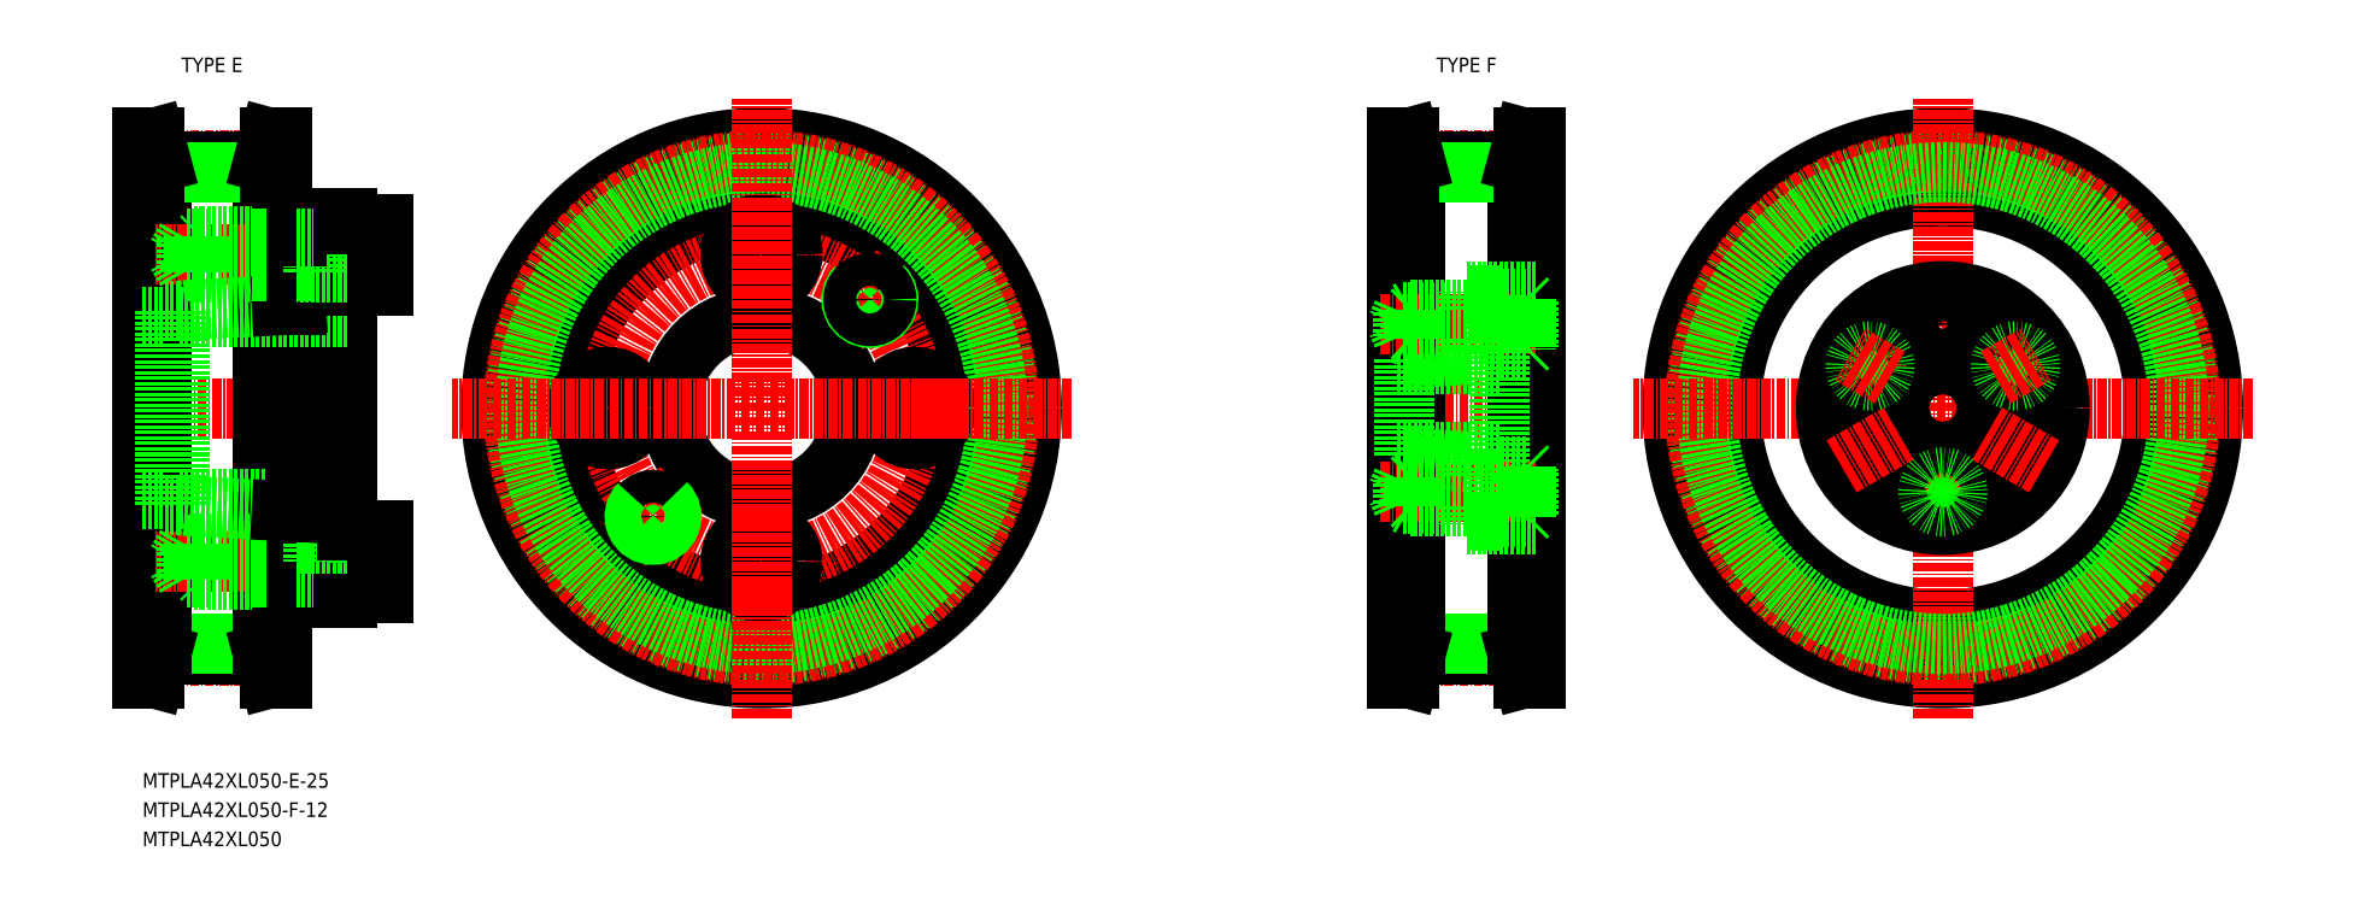
<metadata>
{"format":"dxf","ext":"dxf","renderer":"ezdxf+matplotlib","layout":"modelspace","background":"white","min_lineweight":24,"dpi":150}
</metadata>
<code>
0
SECTION
2
ENTITIES
0
TEXT
8
0
10
18.51
20
59.6
30
0
40
2
1
MTPLA42XL050-E-25
7
MISUMI
0
LINE
8
0
10
18.55
20
82.8
30
0
11
18.55
21
140.4
31
0
0
LINE
8
0
10
37.55
20
82.8
30
0
11
37.55
21
140.4
31
0
0
LINE
8
CENTER
10
21.05
20
77.64
30
0
11
35.05
21
77.64
31
0
0
LINE
8
CENTER
10
16.05
20
111.6
30
0
11
49.55
21
111.6
31
0
0
LINE
8
0
10
21.05
20
77.89
30
0
11
35.05
21
77.89
31
0
0
LINE
8
0
10
21.05
20
79.29
30
0
11
35.05
21
79.29
31
0
0
LINE
8
0
10
18.75
20
82.6
30
0
11
21.05
21
82.6
31
0
0
LINE
8
0
10
18.75
20
82.6
30
0
11
18.55
21
82.8
31
0
0
LINE
8
0
10
21.05
20
145.3
30
0
11
21.05
21
77.89
31
0
0
LINE
8
0
10
21.05
20
77.89
30
0
11
20.17
21
74.6
31
0
0
LINE
8
0
10
18.51
20
74.6
30
0
11
20.17
21
74.6
31
0
0
LINE
8
0
10
19.45
20
78.1
30
0
11
18.51
21
74.6
31
0
0
LINE
8
0
10
19.45
20
82.6
30
0
11
19.45
21
78.1
31
0
0
LINE
8
0
10
35.05
20
82.6
30
0
11
37.35
21
82.6
31
0
0
LINE
8
0
10
37.35
20
82.6
30
0
11
37.55
21
82.8
31
0
0
LINE
8
0
10
35.05
20
145.3
30
0
11
35.05
21
77.89
31
0
0
LINE
8
0
10
36.65
20
78.1
30
0
11
37.59
21
74.6
31
0
0
LINE
8
0
10
37.59
20
74.6
30
0
11
35.93
21
74.6
31
0
0
LINE
8
0
10
35.05
20
77.89
30
0
11
35.93
21
74.6
31
0
0
LINE
8
0
10
36.65
20
82.6
30
0
11
36.65
21
78.1
31
0
0
LINE
8
CENTER
10
21.05
20
145.6
30
0
11
35.05
21
145.6
31
0
0
LINE
8
0
10
21.05
20
145.3
30
0
11
35.05
21
145.3
31
0
0
LINE
8
0
10
21.05
20
143.9
30
0
11
35.05
21
143.9
31
0
0
LINE
8
0
10
18.51
20
148.6
30
0
11
20.17
21
148.6
31
0
0
LINE
8
0
10
18.75
20
140.6
30
0
11
21.05
21
140.6
31
0
0
LINE
8
0
10
18.55
20
140.4
30
0
11
18.75
21
140.6
31
0
0
LINE
8
0
10
19.45
20
140.6
30
0
11
19.45
21
145.1
31
0
0
LINE
8
0
10
21.05
20
145.3
30
0
11
20.17
21
148.6
31
0
0
LINE
8
0
10
19.45
20
145.1
30
0
11
18.51
21
148.6
31
0
0
LINE
8
0
10
37.35
20
140.6
30
0
11
37.55
21
140.4
31
0
0
LINE
8
0
10
35.05
20
140.6
30
0
11
37.35
21
140.6
31
0
0
LINE
8
0
10
35.05
20
145.3
30
0
11
35.93
21
148.6
31
0
0
LINE
8
0
10
37.59
20
148.6
30
0
11
35.93
21
148.6
31
0
0
LINE
8
0
10
36.65
20
145.1
30
0
11
37.59
21
148.6
31
0
0
LINE
8
0
10
36.65
20
140.6
30
0
11
36.65
21
145.1
31
0
0
LINE
8
0
10
37.59
20
74.6
30
0
11
37.59
21
148.6
31
0
0
LINE
8
0
10
35.93
20
148.6
30
0
11
35.93
21
74.6
31
0
0
LINE
8
0
10
20.17
20
74.6
30
0
11
20.17
21
148.6
31
0
0
LINE
8
0
10
18.51
20
148.6
30
0
11
18.51
21
74.6
31
0
0
LINE
8
0
10
46.55
20
86.35
30
0
11
51.55
21
86.35
31
0
0
LINE
8
0
10
46.55
20
136.8
30
0
11
51.55
21
136.8
31
0
0
LINE
8
0
10
46.55
20
128.3
30
0
11
51.55
21
128.3
31
0
0
LINE
8
0
10
46.55
20
94.85
30
0
11
51.55
21
94.85
31
0
0
LINE
8
CENTER
10
54.55
20
90.6
30
0
11
20.25
21
90.6
31
0
0
LINE
8
CENTER
10
54.55
20
132.6
30
0
11
20.25
21
132.6
31
0
0
LINE
8
0
10
39.55
20
125.8
30
0
11
39.55
21
111.6
31
0
0
LINE
8
0
10
46.55
20
128.3
30
0
11
46.55
21
111.6
31
0
0
LINE
8
0
10
23.55
20
124.9
30
0
11
23.55
21
111.6
31
0
0
LINE
8
0
10
21.55
20
124.9
30
0
11
21.55
21
111.6
31
0
0
LINE
8
0
10
46.55
20
86.35
30
0
11
46.55
21
94.85
31
0
0
LINE
8
0
10
39.55
20
93.1
30
0
11
39.55
21
97.4
31
0
0
LINE
8
0
10
26.55
20
92.85
30
0
11
37.59
21
92.85
31
0
0
LINE
8
0
10
37.59
20
93.1
30
0
11
26.8
21
93.1
31
0
0
LINE
8
0
10
37.59
20
88.1
30
0
11
26.8
21
88.1
31
0
0
LINE
8
0
10
26.55
20
88.35
30
0
11
37.59
21
88.35
31
0
0
LINE
8
0
10
26.8
20
88.1
30
0
11
26.55
21
88.35
31
0
0
LINE
8
0
10
26.8
20
88.1
30
0
11
26.8
21
90.6
31
0
0
LINE
8
0
10
25.55
20
88.1
30
0
11
25.55
21
90.6
31
0
0
LINE
8
0
10
26.8
20
88.1
30
0
11
25.55
21
88.1
31
0
0
LINE
8
0
10
26.8
20
93.1
30
0
11
26.55
21
92.85
31
0
0
LINE
8
0
10
26.8
20
93.1
30
0
11
25.55
21
93.1
31
0
0
LINE
8
0
10
25.55
20
93.1
30
0
11
25.55
21
90.6
31
0
0
LINE
8
0
10
24.55
20
92.85
30
0
11
23.25
21
90.6
31
0
0
LINE
8
0
10
26.55
20
92.85
30
0
11
26.55
21
90.6
31
0
0
LINE
8
0
10
26.55
20
92.85
30
0
11
24.55
21
92.85
31
0
0
LINE
8
0
10
26.55
20
88.35
30
0
11
24.55
21
88.35
31
0
0
LINE
8
0
10
26.55
20
88.35
30
0
11
26.55
21
90.6
31
0
0
LINE
8
0
10
24.55
20
88.35
30
0
11
23.25
21
90.6
31
0
0
LINE
8
0
10
24.55
20
88.35
30
0
11
24.55
21
92.85
31
0
0
LINE
8
0
10
26.8
20
93.1
30
0
11
26.8
21
90.6
31
0
0
LINE
8
0
10
39.55
20
88.1
30
0
11
37.59
21
88.1
31
0
0
LINE
8
0
10
39.55
20
93.1
30
0
11
37.59
21
93.1
31
0
0
LINE
8
0
10
39.55
20
92.85
30
0
11
37.59
21
92.85
31
0
0
LINE
8
0
10
39.55
20
88.35
30
0
11
37.59
21
88.35
31
0
0
LINE
8
0
10
39.55
20
88.1
30
0
11
39.55
21
93.1
31
0
0
LINE
8
0
10
41.88
20
88.1
30
0
11
41.88
21
90.6
31
0
0
LINE
8
0
10
39.55
20
85.6
30
0
11
46.55
21
85.6
31
0
0
LINE
8
0
10
46.55
20
88.1
30
0
11
39.55
21
88.1
31
0
0
LINE
8
0
10
39.55
20
85.6
30
0
11
39.55
21
88.1
31
0
0
LINE
8
0
10
46.55
20
85.6
30
0
11
46.55
21
86.35
31
0
0
LINE
8
0
10
46.55
20
93.1
30
0
11
39.55
21
93.1
31
0
0
LINE
8
0
10
41.88
20
93.1
30
0
11
41.88
21
90.6
31
0
0
LINE
8
0
10
39.55
20
92.85
30
0
11
41.88
21
92.85
31
0
0
LINE
8
0
10
39.55
20
88.35
30
0
11
41.88
21
88.35
31
0
0
LINE
8
0
10
23.55
20
98.25
30
0
11
37.59
21
97.5
31
0
0
LINE
8
0
10
23.55
20
99.1
30
0
11
46.55
21
99.1
31
0
0
LINE
8
0
10
23.55
20
98.25
30
0
11
23.55
21
111.6
31
0
0
LINE
8
0
10
21.55
20
98.25
30
0
11
21.55
21
111.6
31
0
0
LINE
8
0
10
21.55
20
98.25
30
0
11
23.55
21
98.25
31
0
0
LINE
8
0
10
18.55
20
99.1
30
0
11
21.55
21
99.1
31
0
0
LINE
8
0
10
39.55
20
97.4
30
0
11
39.55
21
111.6
31
0
0
LINE
8
0
10
46.55
20
94.85
30
0
11
46.55
21
111.6
31
0
0
LINE
8
0
10
39.55
20
97.4
30
0
11
37.59
21
97.5
31
0
0
LINE
8
0
10
37.59
20
130.1
30
0
11
26.8
21
130.1
31
0
0
LINE
8
0
10
26.55
20
130.3
30
0
11
37.59
21
130.3
31
0
0
LINE
8
0
10
26.55
20
134.8
30
0
11
37.59
21
134.8
31
0
0
LINE
8
0
10
37.59
20
135.1
30
0
11
26.8
21
135.1
31
0
0
LINE
8
0
10
23.55
20
124.1
30
0
11
46.55
21
124.1
31
0
0
LINE
8
0
10
23.55
20
124.9
30
0
11
37.59
21
125.7
31
0
0
LINE
8
0
10
21.55
20
124.9
30
0
11
23.55
21
124.9
31
0
0
LINE
8
0
10
18.55
20
124.1
30
0
11
21.55
21
124.1
31
0
0
LINE
8
0
10
24.55
20
134.8
30
0
11
24.55
21
130.3
31
0
0
LINE
8
0
10
25.55
20
135.1
30
0
11
25.55
21
132.6
31
0
0
LINE
8
0
10
24.55
20
134.8
30
0
11
23.25
21
132.6
31
0
0
LINE
8
0
10
26.55
20
134.8
30
0
11
26.55
21
132.6
31
0
0
LINE
8
0
10
26.8
20
135.1
30
0
11
26.8
21
132.6
31
0
0
LINE
8
0
10
26.8
20
130.1
30
0
11
26.55
21
130.3
31
0
0
LINE
8
0
10
26.8
20
130.1
30
0
11
25.55
21
130.1
31
0
0
LINE
8
0
10
26.55
20
130.3
30
0
11
24.55
21
130.3
31
0
0
LINE
8
0
10
26.55
20
130.3
30
0
11
26.55
21
132.6
31
0
0
LINE
8
0
10
24.55
20
130.3
30
0
11
23.25
21
132.6
31
0
0
LINE
8
0
10
25.55
20
130.1
30
0
11
25.55
21
132.6
31
0
0
LINE
8
0
10
26.8
20
130.1
30
0
11
26.8
21
132.6
31
0
0
LINE
8
0
10
26.8
20
135.1
30
0
11
25.55
21
135.1
31
0
0
LINE
8
0
10
26.8
20
135.1
30
0
11
26.55
21
134.8
31
0
0
LINE
8
0
10
26.55
20
134.8
30
0
11
24.55
21
134.8
31
0
0
LINE
8
0
10
39.55
20
130.1
30
0
11
39.55
21
125.8
31
0
0
LINE
8
0
10
46.55
20
136.8
30
0
11
46.55
21
128.3
31
0
0
LINE
8
0
10
39.55
20
125.8
30
0
11
37.59
21
125.7
31
0
0
LINE
8
0
10
39.55
20
135.1
30
0
11
37.59
21
135.1
31
0
0
LINE
8
0
10
39.55
20
130.1
30
0
11
37.59
21
130.1
31
0
0
LINE
8
0
10
39.55
20
130.3
30
0
11
37.59
21
130.3
31
0
0
LINE
8
0
10
39.55
20
134.8
30
0
11
37.59
21
134.8
31
0
0
LINE
8
0
10
39.55
20
135.1
30
0
11
39.55
21
130.1
31
0
0
LINE
8
0
10
41.88
20
135.1
30
0
11
41.88
21
132.6
31
0
0
LINE
8
0
10
46.55
20
130.1
30
0
11
39.55
21
130.1
31
0
0
LINE
8
0
10
39.55
20
130.3
30
0
11
41.88
21
130.3
31
0
0
LINE
8
0
10
41.88
20
130.1
30
0
11
41.88
21
132.6
31
0
0
LINE
8
0
10
39.55
20
137.6
30
0
11
46.55
21
137.6
31
0
0
LINE
8
0
10
46.55
20
135.1
30
0
11
39.55
21
135.1
31
0
0
LINE
8
0
10
39.55
20
137.6
30
0
11
39.55
21
135.1
31
0
0
LINE
8
0
10
39.55
20
134.8
30
0
11
41.88
21
134.8
31
0
0
LINE
8
0
10
46.55
20
137.6
30
0
11
46.55
21
136.8
31
0
0
CIRCLE
8
0
10
103.3
20
111.6
30
0
40
37
0
CIRCLE
8
0
10
103.3
20
111.6
30
0
40
29
0
CIRCLE
8
0
10
103.3
20
111.6
30
0
40
26
0
CIRCLE
8
0
10
103.3
20
111.6
30
0
40
26
0
CIRCLE
8
0
10
103.3
20
111.6
30
0
40
12.5
0
CIRCLE
8
0
10
103.3
20
111.6
30
0
40
33.7
0
CIRCLE
8
CENTER
10
103.3
20
111.6
30
0
40
21
0
CIRCLE
8
CENTER
10
103.3
20
111.6
30
0
40
33.96
0
CIRCLE
8
0
10
103.3
20
111.6
30
0
40
32.31
0
CIRCLE
8
0
10
103.3
20
90.6
30
0
40
4.25
0
LINE
8
0
10
51.55
20
94.85
30
0
11
51.55
21
90.6
31
0
0
LINE
8
0
10
51.55
20
86.35
30
0
11
51.55
21
90.6
31
0
0
LINE
8
CENTER
10
84.54
20
92.86
30
0
11
92.32
21
100.6
31
0
0
LINE
8
CENTER
10
103.3
20
83.35
30
0
11
103.3
21
97.85
31
0
0
CIRCLE
8
0
10
88.43
20
96.75
30
0
40
2.25
0
LINE
8
CENTER
10
75.03
20
111.6
30
0
11
89.53
21
111.6
31
0
0
ARC
8
0
10
88.43
20
96.75
30
0
40
2.5
50
135
51
47
0
CIRCLE
8
0
10
82.28
20
111.6
30
0
40
4.25
0
CIRCLE
8
0
10
124.3
20
111.6
30
0
40
4.25
0
LINE
8
CENTER
10
131.5
20
111.6
30
0
11
117
21
111.6
31
0
0
CIRCLE
8
0
10
103.3
20
132.6
30
0
40
4.25
0
LINE
8
0
10
51.55
20
128.3
30
0
11
51.55
21
132.6
31
0
0
LINE
8
0
10
51.55
20
136.8
30
0
11
51.55
21
132.6
31
0
0
LINE
8
CENTER
10
103.3
20
139.8
30
0
11
103.3
21
125.3
31
0
0
LINE
8
CENTER
10
114.2
20
122.6
30
0
11
122
21
130.3
31
0
0
ARC
8
0
10
118.1
20
126.4
30
0
40
2.5
50
135
51
47
0
CIRCLE
8
0
10
118.1
20
126.4
30
0
40
2.25
0
LINE
8
0
10
190.3
20
82.8
30
0
11
190.3
21
140.4
31
0
0
LINE
8
0
10
209.3
20
82.8
30
0
11
209.3
21
140.4
31
0
0
LINE
8
CENTER
10
192.8
20
77.64
30
0
11
206.8
21
77.64
31
0
0
LINE
8
CENTER
10
186.8
20
111.6
30
0
11
212.4
21
111.6
31
0
0
LINE
8
0
10
192.8
20
77.89
30
0
11
206.8
21
77.89
31
0
0
LINE
8
0
10
192.8
20
79.29
30
0
11
206.8
21
79.29
31
0
0
LINE
8
0
10
190.5
20
82.6
30
0
11
192.8
21
82.6
31
0
0
LINE
8
0
10
190.5
20
82.6
30
0
11
190.3
21
82.8
31
0
0
LINE
8
0
10
192.8
20
145.3
30
0
11
192.8
21
77.89
31
0
0
LINE
8
0
10
192.8
20
77.89
30
0
11
191.9
21
74.6
31
0
0
LINE
8
0
10
190.3
20
74.6
30
0
11
191.9
21
74.6
31
0
0
LINE
8
0
10
191.2
20
78.1
30
0
11
190.3
21
74.6
31
0
0
LINE
8
0
10
191.2
20
82.6
30
0
11
191.2
21
78.1
31
0
0
LINE
8
0
10
206.8
20
82.6
30
0
11
209.1
21
82.6
31
0
0
LINE
8
0
10
209.1
20
82.6
30
0
11
209.3
21
82.8
31
0
0
LINE
8
0
10
206.8
20
145.3
30
0
11
206.8
21
77.89
31
0
0
LINE
8
0
10
208.4
20
78.1
30
0
11
209.4
21
74.6
31
0
0
LINE
8
0
10
209.4
20
74.6
30
0
11
207.7
21
74.6
31
0
0
LINE
8
0
10
206.8
20
77.89
30
0
11
207.7
21
74.6
31
0
0
LINE
8
0
10
208.4
20
82.6
30
0
11
208.4
21
78.1
31
0
0
LINE
8
CENTER
10
192.8
20
145.6
30
0
11
206.8
21
145.6
31
0
0
LINE
8
0
10
192.8
20
145.3
30
0
11
206.8
21
145.3
31
0
0
LINE
8
0
10
192.8
20
143.9
30
0
11
206.8
21
143.9
31
0
0
LINE
8
0
10
190.3
20
148.6
30
0
11
191.9
21
148.6
31
0
0
LINE
8
0
10
190.5
20
140.6
30
0
11
192.8
21
140.6
31
0
0
LINE
8
0
10
190.3
20
140.4
30
0
11
190.5
21
140.6
31
0
0
LINE
8
0
10
191.2
20
140.6
30
0
11
191.2
21
145.1
31
0
0
LINE
8
0
10
192.8
20
145.3
30
0
11
191.9
21
148.6
31
0
0
LINE
8
0
10
191.2
20
145.1
30
0
11
190.3
21
148.6
31
0
0
LINE
8
0
10
209.1
20
140.6
30
0
11
209.3
21
140.4
31
0
0
LINE
8
0
10
206.8
20
140.6
30
0
11
209.1
21
140.6
31
0
0
LINE
8
0
10
206.8
20
145.3
30
0
11
207.7
21
148.6
31
0
0
LINE
8
0
10
209.4
20
148.6
30
0
11
207.7
21
148.6
31
0
0
LINE
8
0
10
208.4
20
145.1
30
0
11
209.4
21
148.6
31
0
0
LINE
8
0
10
208.4
20
140.6
30
0
11
208.4
21
145.1
31
0
0
LINE
8
0
10
209.4
20
74.6
30
0
11
209.4
21
148.6
31
0
0
LINE
8
0
10
207.7
20
148.6
30
0
11
207.7
21
74.6
31
0
0
LINE
8
0
10
191.9
20
74.6
30
0
11
191.9
21
148.6
31
0
0
LINE
8
0
10
190.3
20
148.6
30
0
11
190.3
21
74.6
31
0
0
CIRCLE
8
0
10
265
20
111.6
30
0
40
37
0
CIRCLE
8
0
10
265
20
111.6
30
0
40
29
0
CIRCLE
8
0
10
265
20
111.6
30
0
40
33.7
0
LINE
8
CENTER
10
265
20
69.18
30
0
11
265
21
154
31
0
0
CIRCLE
8
CENTER
10
265
20
111.6
30
0
40
33.96
0
CIRCLE
8
0
10
265
20
111.6
30
0
40
32.31
0
LINE
8
CENTER
10
307.5
20
111.6
30
0
11
222.6
21
111.6
31
0
0
CIRCLE
8
0
10
265
20
111.6
30
0
40
6
0
CIRCLE
8
0
10
265
20
111.6
30
0
40
15.5
0
CIRCLE
8
CENTER
10
265
20
111.6
30
0
40
11.5
0
CIRCLE
8
0
10
265
20
111.6
30
0
40
16
0
CIRCLE
8
0
10
275
20
105.8
30
0
40
3.5
0
LINE
8
CENTER
10
278.9
20
103.6
30
0
11
271.1
21
108.1
31
0
0
CIRCLE
8
0
10
265
20
123.1
30
0
40
3.5
0
CIRCLE
8
0
10
255.1
20
105.8
30
0
40
3.5
0
LINE
8
CENTER
10
251.2
20
103.6
30
0
11
259
21
108.1
31
0
0
CIRCLE
8
0
10
275
20
117.3
30
0
40
1.621
0
CIRCLE
8
0
10
275
20
117.3
30
0
40
2
0
LINE
8
CENTER
10
272.3
20
115.8
30
0
11
277.7
21
118.9
31
0
0
CIRCLE
8
0
10
255.1
20
117.3
30
0
40
1.621
0
CIRCLE
8
0
10
255.1
20
117.3
30
0
40
2
0
LINE
8
CENTER
10
257.8
20
115.8
30
0
11
252.4
21
118.9
31
0
0
CIRCLE
8
0
10
265
20
100.1
30
0
40
1.621
0
CIRCLE
8
0
10
265
20
100.1
30
0
40
2
0
LINE
8
0
10
190.3
20
117.6
30
0
11
204.3
21
117.6
31
0
0
LINE
8
0
10
191.3
20
118.3
30
0
11
200.3
21
119
31
0
0
LINE
8
CENTER
10
209.3
20
123.1
30
0
11
188
21
123.1
31
0
0
LINE
8
0
10
191.3
20
118.3
30
0
11
191.3
21
104.9
31
0
0
LINE
8
0
10
204.3
20
127.1
30
0
11
200.3
21
127.1
31
0
0
LINE
8
0
10
204.3
20
127.1
30
0
11
204.3
21
96.1
31
0
0
LINE
8
0
10
200.3
20
127.1
30
0
11
200.3
21
125.1
31
0
0
LINE
8
0
10
200.3
20
121.1
30
0
11
200.3
21
117.6
31
0
0
LINE
8
0
10
200.3
20
105.6
30
0
11
200.3
21
102.1
31
0
0
LINE
8
0
10
200.3
20
98.1
30
0
11
200.3
21
96.1
31
0
0
LINE
8
0
10
203.6
20
124.7
30
0
11
192.3
21
124.7
31
0
0
LINE
8
0
10
204.3
20
125.1
30
0
11
192.7
21
125.1
31
0
0
LINE
8
0
10
203.6
20
121.5
30
0
11
192.3
21
121.5
31
0
0
LINE
8
0
10
204.3
20
121.1
30
0
11
192.7
21
121.1
31
0
0
LINE
8
0
10
208.3
20
126.2
30
0
11
208.3
21
120
31
0
0
LINE
8
0
10
207.9
20
126.6
30
0
11
207.9
21
119.6
31
0
0
LINE
8
0
10
203.6
20
125.1
30
0
11
203.6
21
121.1
31
0
0
LINE
8
0
10
207.9
20
119.6
30
0
11
204.3
21
119.6
31
0
0
LINE
8
0
10
207.9
20
119.6
30
0
11
208.3
21
120
31
0
0
LINE
8
0
10
203.6
20
121.5
30
0
11
204.3
21
121.1
31
0
0
LINE
8
0
10
207.9
20
126.6
30
0
11
204.3
21
126.6
31
0
0
LINE
8
0
10
207.9
20
126.6
30
0
11
208.3
21
126.2
31
0
0
LINE
8
0
10
203.6
20
124.7
30
0
11
204.3
21
125.1
31
0
0
LINE
8
0
10
192.3
20
124.7
30
0
11
192.3
21
121.5
31
0
0
LINE
8
0
10
192.7
20
125.1
30
0
11
192.7
21
121.1
31
0
0
LINE
8
0
10
192.7
20
121.1
30
0
11
192.3
21
121.5
31
0
0
LINE
8
0
10
192.3
20
124.7
30
0
11
192.7
21
125.1
31
0
0
LINE
8
0
10
204.3
20
125.3
30
0
11
200.3
21
125.3
31
0
0
LINE
8
0
10
204.3
20
120.9
30
0
11
200.3
21
120.9
31
0
0
LINE
8
CENTER
10
209.3
20
100.1
30
0
11
188
21
100.1
31
0
0
LINE
8
0
10
204.3
20
96.1
30
0
11
200.3
21
96.1
31
0
0
LINE
8
0
10
208.3
20
97
30
0
11
208.3
21
103.2
31
0
0
LINE
8
0
10
207.9
20
96.6
30
0
11
207.9
21
103.6
31
0
0
LINE
8
0
10
203.6
20
98.1
30
0
11
203.6
21
102.1
31
0
0
LINE
8
0
10
207.9
20
103.6
30
0
11
204.3
21
103.6
31
0
0
LINE
8
0
10
207.9
20
103.6
30
0
11
208.3
21
103.2
31
0
0
LINE
8
0
10
203.6
20
101.7
30
0
11
204.3
21
102.1
31
0
0
LINE
8
0
10
207.9
20
96.6
30
0
11
204.3
21
96.6
31
0
0
LINE
8
0
10
207.9
20
96.6
30
0
11
208.3
21
97
31
0
0
LINE
8
0
10
203.6
20
98.48
30
0
11
204.3
21
98.1
31
0
0
LINE
8
0
10
204.3
20
97.9
30
0
11
200.3
21
97.9
31
0
0
LINE
8
0
10
204.3
20
102.3
30
0
11
200.3
21
102.3
31
0
0
LINE
8
0
10
190.3
20
105.6
30
0
11
204.3
21
105.6
31
0
0
LINE
8
0
10
191.3
20
104.9
30
0
11
200.3
21
104.2
31
0
0
LINE
8
0
10
191.1
20
124.7
30
0
11
191.1
21
121.5
31
0
0
LINE
8
0
10
192.2
20
121.1
30
0
11
192.2
21
125.1
31
0
0
LINE
8
0
10
191.1
20
124.7
30
0
11
190.4
21
123.1
31
0
0
LINE
8
0
10
192.3
20
124.7
30
0
11
191.1
21
124.7
31
0
0
LINE
8
0
10
192.2
20
125.1
30
0
11
191.5
21
124.7
31
0
0
LINE
8
0
10
191.1
20
121.5
30
0
11
190.4
21
123.1
31
0
0
LINE
8
0
10
192.3
20
121.5
30
0
11
191.1
21
121.5
31
0
0
LINE
8
0
10
192.2
20
121.1
30
0
11
191.5
21
121.5
31
0
0
LINE
8
0
10
192.7
20
121.1
30
0
11
192.2
21
121.1
31
0
0
LINE
8
0
10
192.7
20
125.1
30
0
11
192.2
21
125.1
31
0
0
LINE
8
0
10
203.6
20
98.48
30
0
11
192.3
21
98.48
31
0
0
LINE
8
0
10
204.3
20
98.1
30
0
11
192.7
21
98.1
31
0
0
LINE
8
0
10
203.6
20
101.7
30
0
11
192.3
21
101.7
31
0
0
LINE
8
0
10
204.3
20
102.1
30
0
11
192.7
21
102.1
31
0
0
LINE
8
0
10
192.3
20
98.48
30
0
11
192.3
21
101.7
31
0
0
LINE
8
0
10
192.7
20
98.1
30
0
11
192.7
21
102.1
31
0
0
LINE
8
0
10
192.7
20
102.1
30
0
11
192.3
21
101.7
31
0
0
LINE
8
0
10
192.3
20
98.48
30
0
11
192.7
21
98.1
31
0
0
LINE
8
0
10
191.1
20
98.48
30
0
11
191.1
21
101.7
31
0
0
LINE
8
0
10
192.2
20
102.1
30
0
11
192.2
21
98.1
31
0
0
LINE
8
0
10
191.1
20
98.48
30
0
11
190.4
21
100.1
31
0
0
LINE
8
0
10
192.3
20
98.48
30
0
11
191.1
21
98.48
31
0
0
LINE
8
0
10
192.2
20
98.1
30
0
11
191.5
21
98.48
31
0
0
LINE
8
0
10
191.1
20
101.7
30
0
11
190.4
21
100.1
31
0
0
LINE
8
0
10
192.3
20
101.7
30
0
11
191.1
21
101.7
31
0
0
LINE
8
0
10
192.2
20
102.1
30
0
11
191.5
21
101.7
31
0
0
LINE
8
0
10
192.7
20
102.1
30
0
11
192.2
21
102.1
31
0
0
LINE
8
0
10
192.7
20
98.1
30
0
11
192.2
21
98.1
31
0
0
LINE
8
0
10
199.8
20
127.6
30
0
11
209.3
21
127.6
31
0
0
LINE
8
0
10
199.8
20
125.1
30
0
11
199.8
21
127.6
31
0
0
LINE
8
0
10
199.8
20
118.9
30
0
11
199.8
21
121.1
31
0
0
LINE
8
0
10
199.8
20
95.6
30
0
11
209.3
21
95.6
31
0
0
LINE
8
0
10
199.8
20
98.1
30
0
11
199.8
21
95.6
31
0
0
LINE
8
0
10
199.8
20
104.3
30
0
11
199.8
21
102.1
31
0
0
TEXT
8
0
10
22.38
20
157.6
30
0
40
2
1
TYPE E
7
MISUMI
72
     1
11
28.05
21
158.6
31
0
73
     2
0
TEXT
8
0
10
194.1
20
157.6
30
0
40
2
1
TYPE F
7
MISUMI
72
     1
11
199.8
21
158.6
31
0
73
     2
0
TEXT
8
0
10
18.51
20
55.6
30
0
40
2
1
MTPLA42XL050-F-12
7
MISUMI
0
TEXT
8
0
10
18.51
20
51.6
30
0
40
2
1
MTPLA42XL050
7
MISUMI
0
LINE
8
CENTER
10
103.3
20
69.18
30
0
11
103.3
21
154
31
0
0
LINE
8
CENTER
10
145.7
20
111.6
30
0
11
60.85
21
111.6
31
0
0
ENDSEC
0
EOF

</code>
